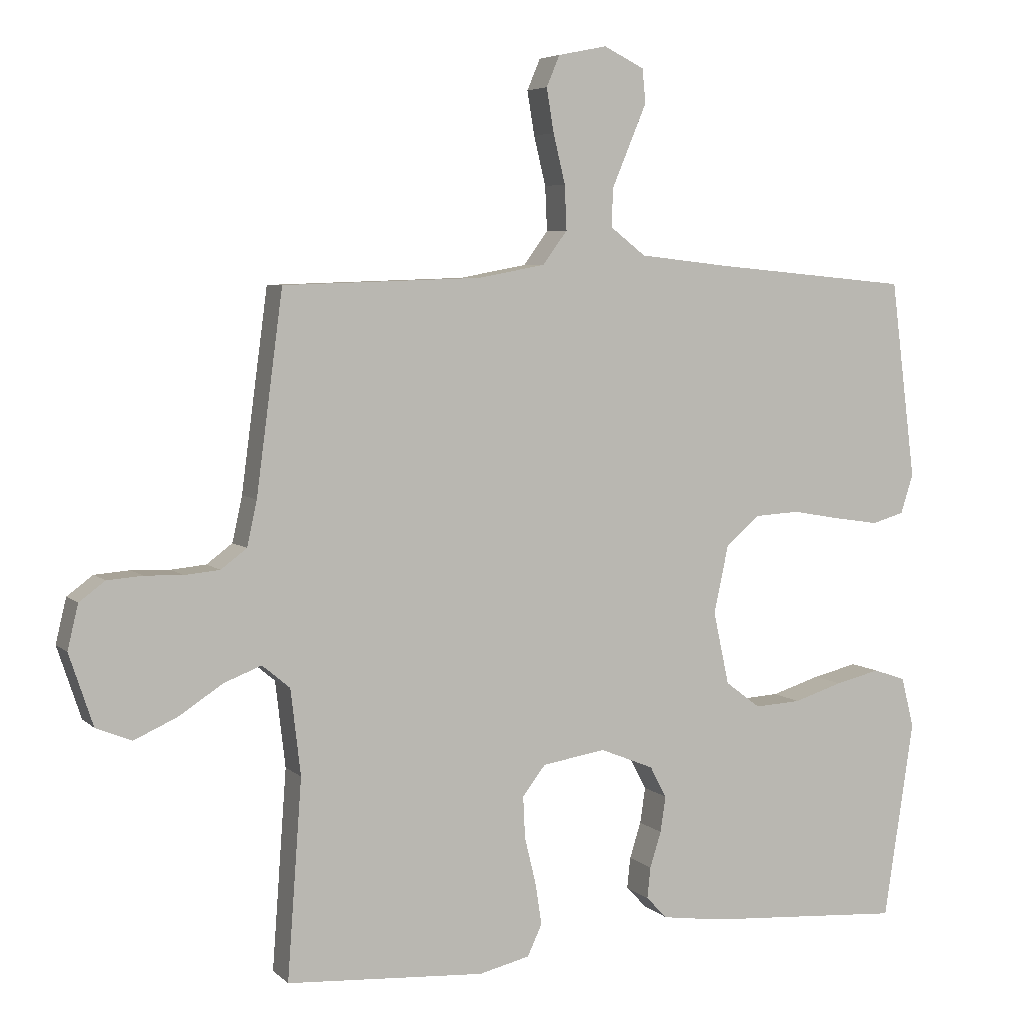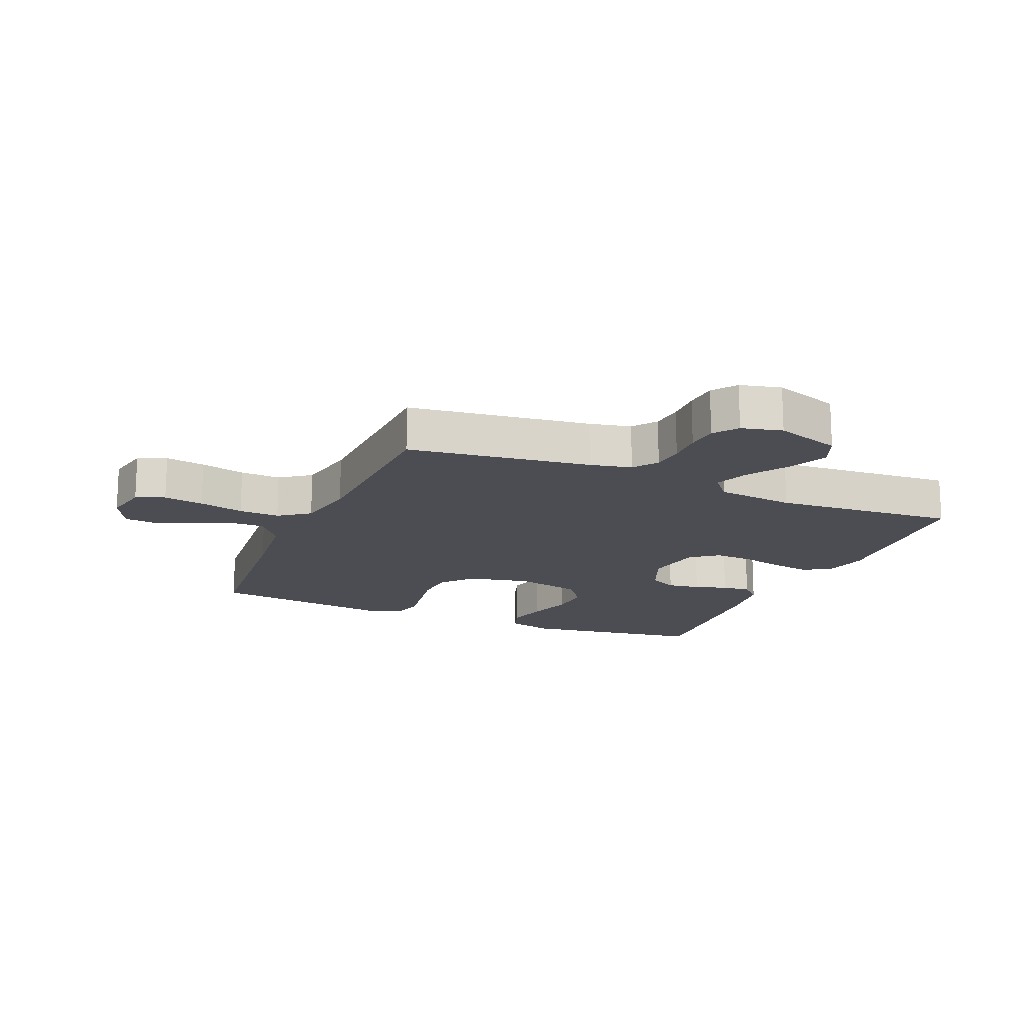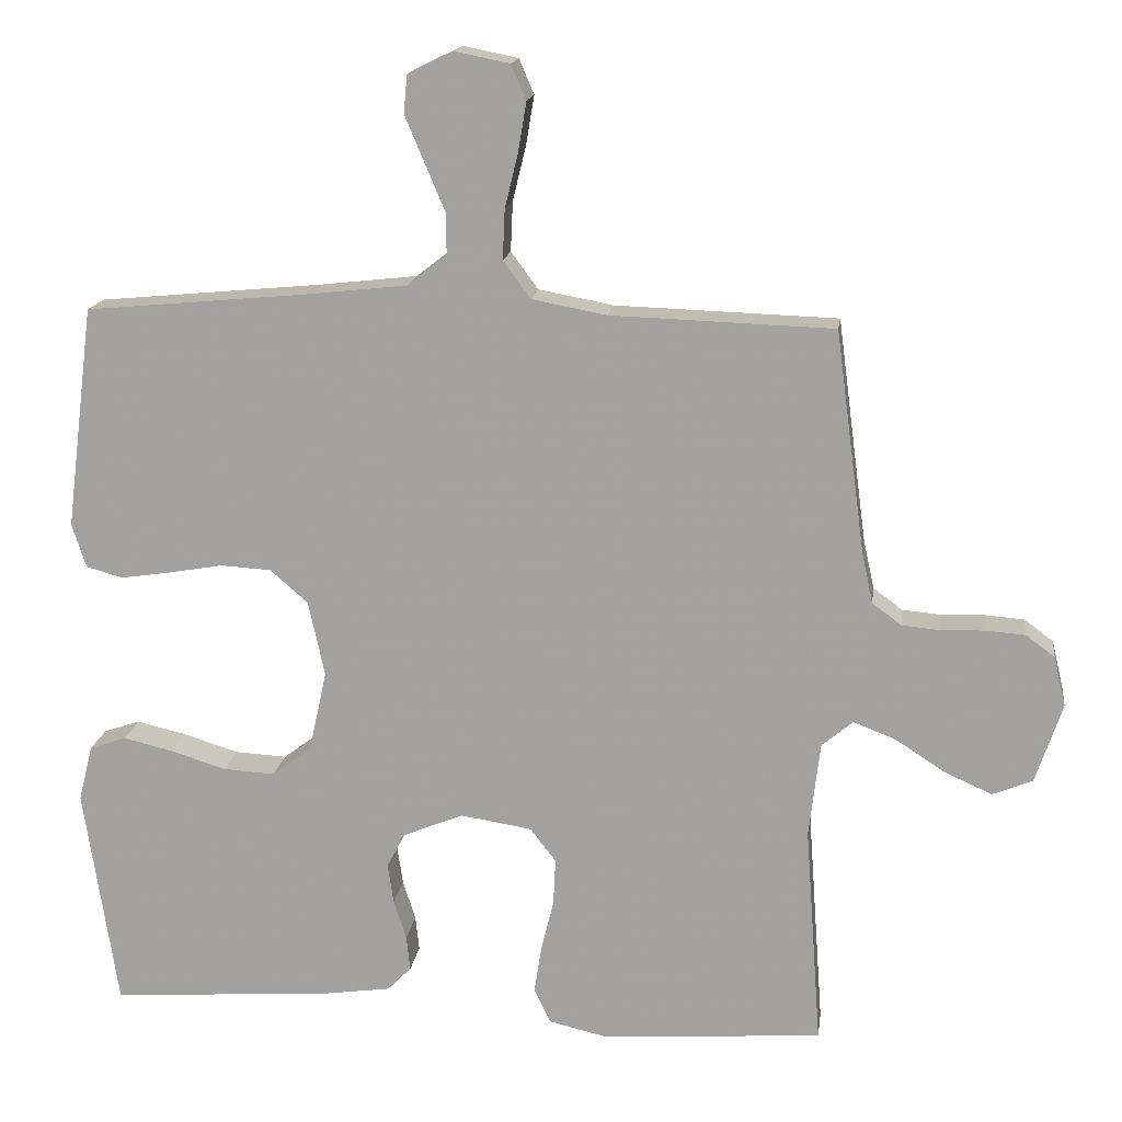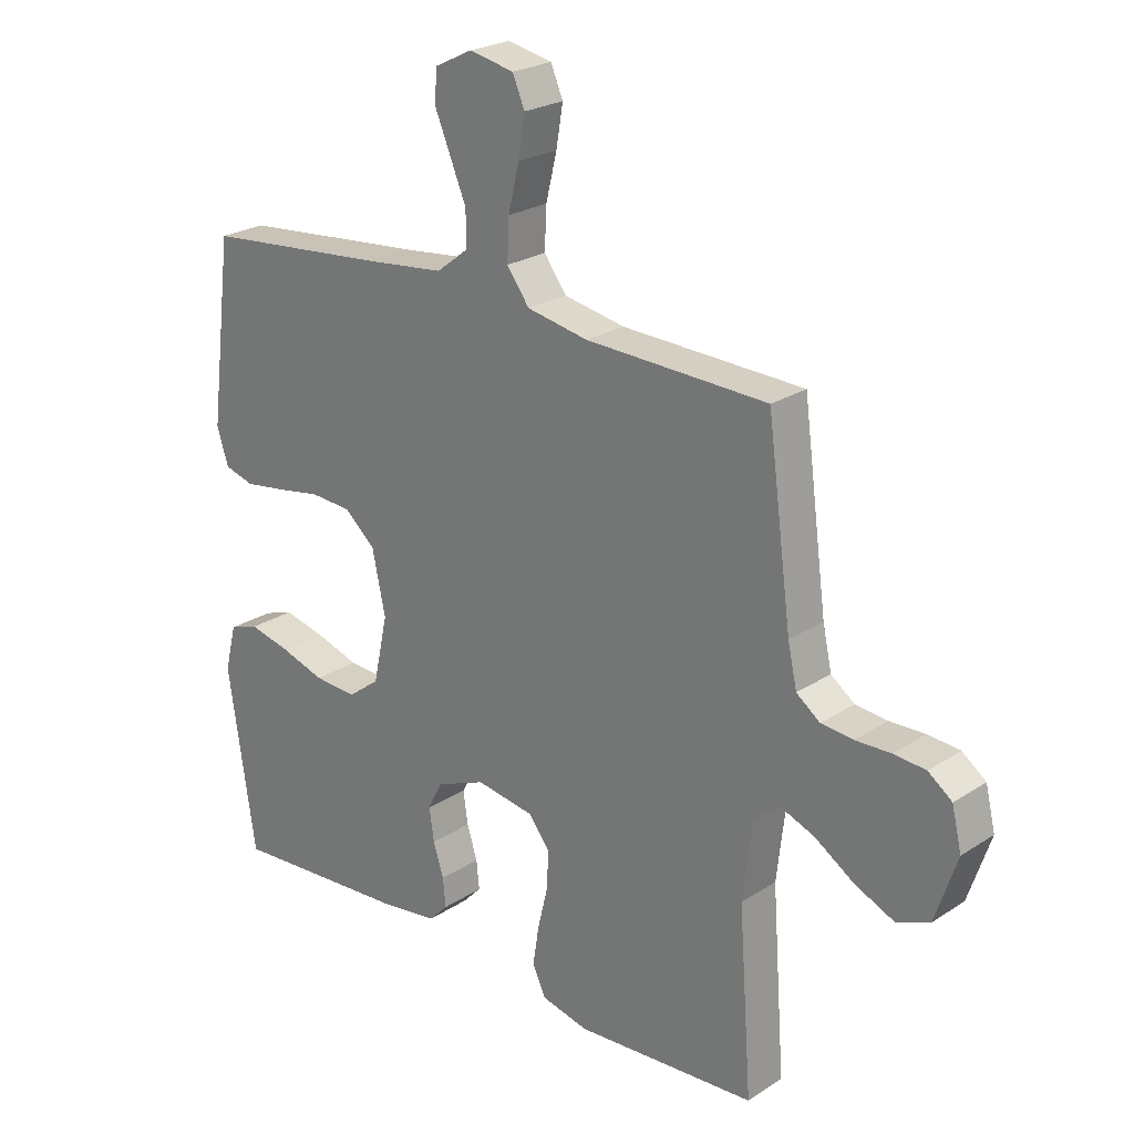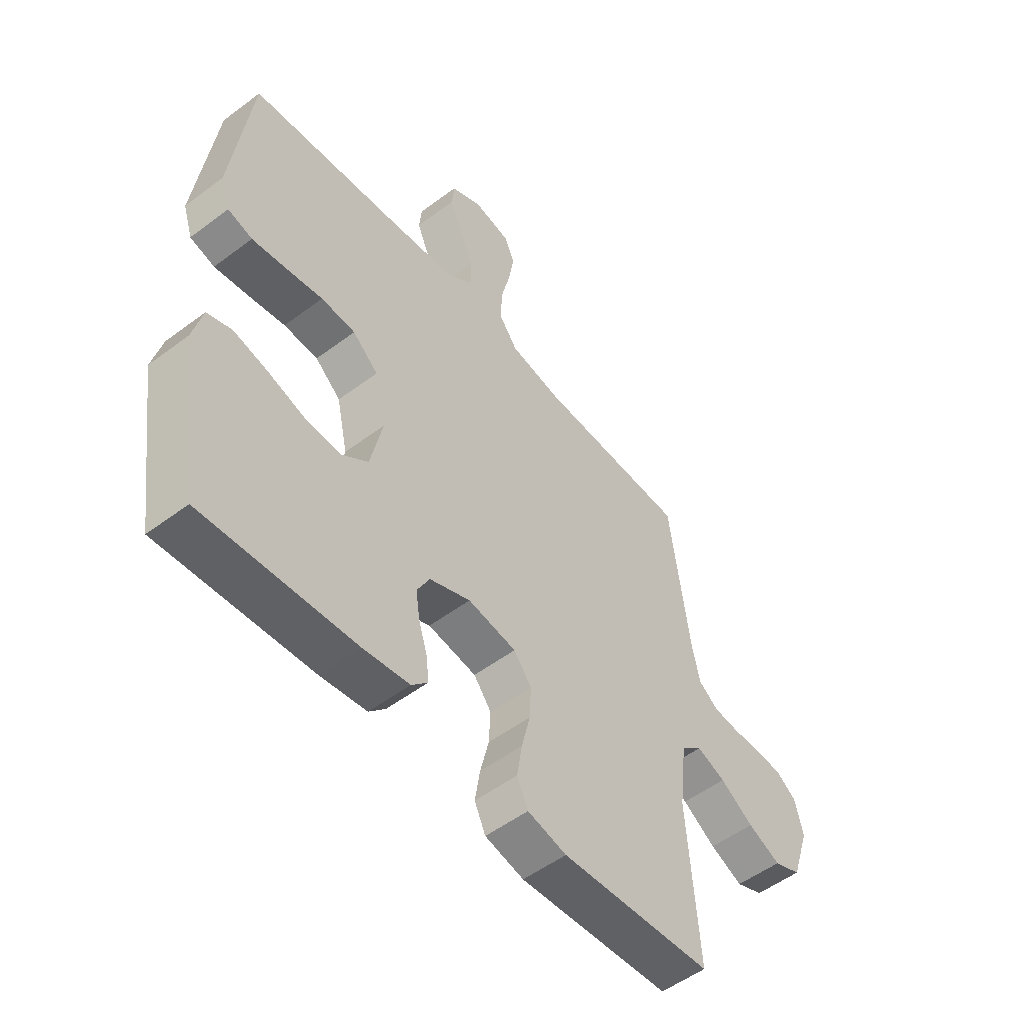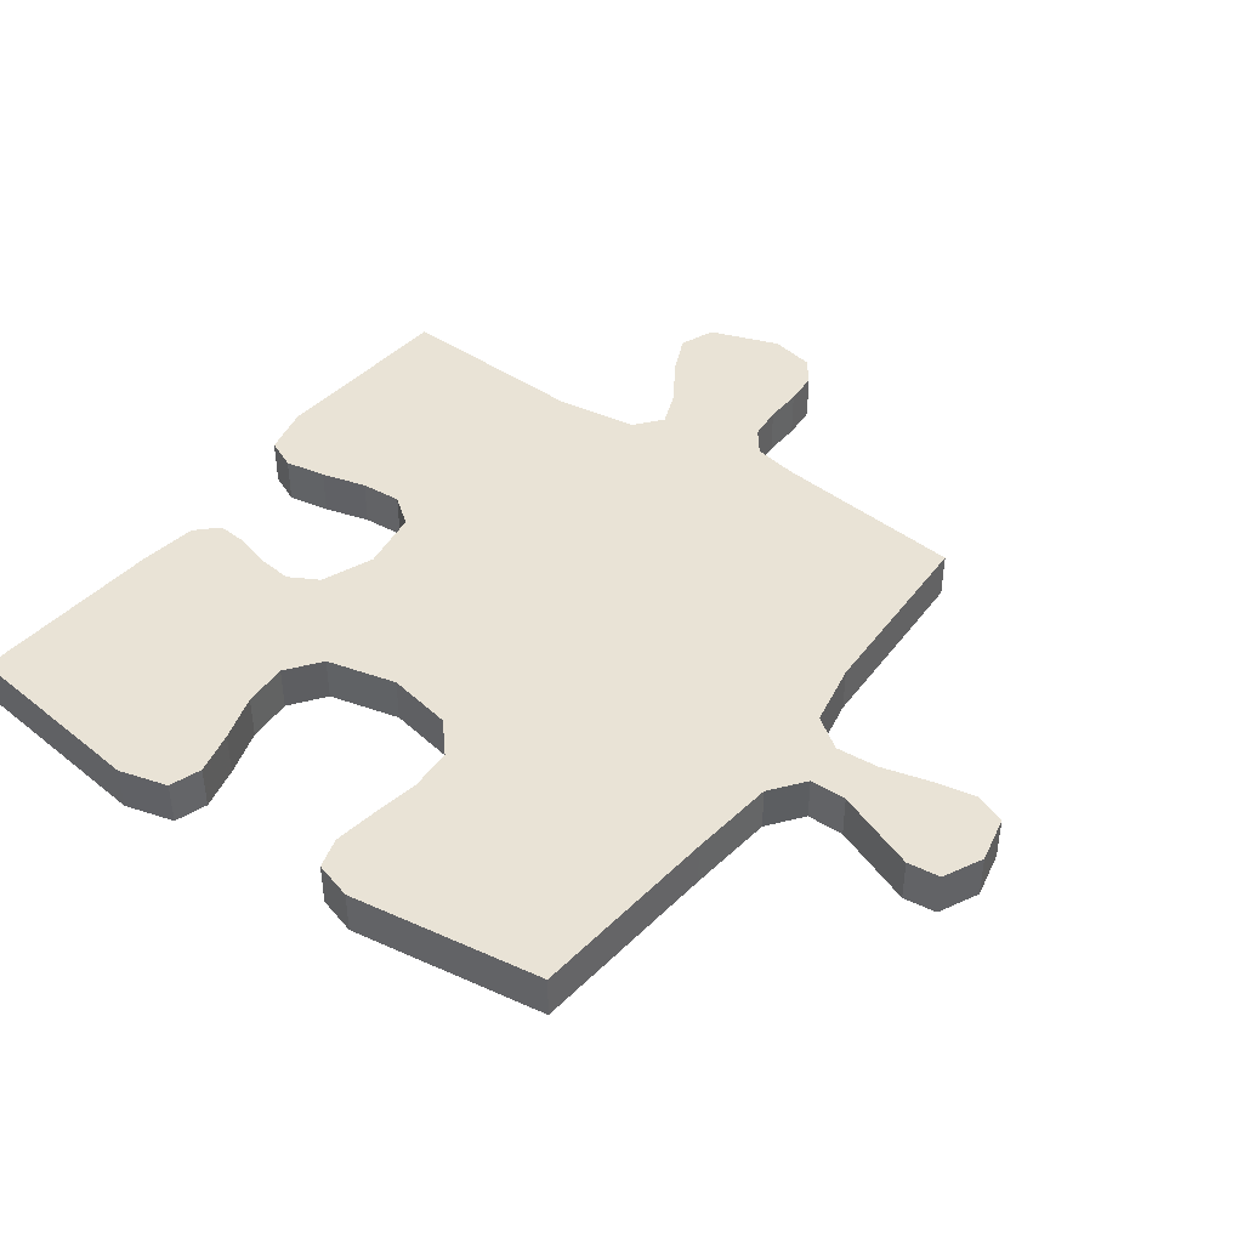
<metadata>
{"format":"obj","ext":"obj","renderer":"f3d","projection":"perspective","resolution":1024,"background":"white","views":[{"elev":5.4,"azim":156.6,"up":"+Z"},{"elev":-16.4,"azim":67.0,"up":"+Y"},{"elev":16.1,"azim":7.6,"up":"+Z"},{"elev":23.9,"azim":42.9,"up":"+Z"},{"elev":-52.8,"azim":-51.1,"up":"+Z"},{"elev":42.2,"azim":-54.6,"up":"+Y"}]}
</metadata>
<code>
v -0.5 0.07 -0.5
v -0.545 0.07 -0.2
v -0.526 0.07 -0.124
v -0.477 0.07 -0.107
v -0.409 0.07 -0.123
v -0.335 0.07 -0.146
v -0.265 0.07 -0.15
v -0.212 0.07 -0.11
v -0.188 0.07 0
v -0.21 0.07 0.102
v -0.261 0.07 0.146
v -0.329 0.07 0.15
v -0.403 0.07 0.137
v -0.47 0.07 0.127
v -0.519 0.07 0.141
v -0.538 0.07 0.2
v -0.5 0.07 0.5
v -0.2 0.07 0.528
v -0.065 0.07 0.543
v -0.012 0.07 0.584
v -0.013 0.07 0.641
v -0.04 0.07 0.705
v -0.066 0.07 0.767
v -0.061 0.07 0.818
v 0 0.07 0.848
v 0.074 0.07 0.833
v 0.094 0.07 0.786
v 0.083 0.07 0.72
v 0.065 0.07 0.646
v 0.062 0.07 0.579
v 0.099 0.07 0.529
v 0.2 0.07 0.51
v 0.5 0.07 0.5
v 0.54 0.07 0.2
v 0.555 0.07 0.132
v 0.594 0.07 0.103
v 0.647 0.07 0.098
v 0.705 0.07 0.1
v 0.758 0.07 0.096
v 0.797 0.07 0.067
v 0.813 0.07 0
v 0.777 0.07 -0.108
v 0.723 0.07 -0.13
v 0.658 0.07 -0.101
v 0.592 0.07 -0.058
v 0.535 0.07 -0.036
v 0.493 0.07 -0.071
v 0.478 0.07 -0.2
v 0.5 0.07 -0.5
v 0.2 0.07 -0.52
v 0.123 0.07 -0.502
v 0.101 0.07 -0.455
v 0.111 0.07 -0.391
v 0.128 0.07 -0.321
v 0.131 0.07 -0.258
v 0.096 0.07 -0.213
v 0 0.07 -0.198
v -0.081 0.07 -0.231
v -0.106 0.07 -0.278
v -0.098 0.07 -0.332
v -0.081 0.07 -0.386
v -0.076 0.07 -0.433
v -0.108 0.07 -0.466
v -0.2 0.07 -0.479
v -0.5 0 -0.5
v -0.545 0 -0.2
v -0.526 0 -0.124
v -0.477 0 -0.107
v -0.409 0 -0.123
v -0.335 0 -0.146
v -0.265 0 -0.15
v -0.212 0 -0.11
v -0.188 0 0
v -0.21 0 0.102
v -0.261 0 0.146
v -0.329 0 0.15
v -0.403 0 0.137
v -0.47 0 0.127
v -0.519 0 0.141
v -0.538 0 0.2
v -0.5 0 0.5
v -0.2 0 0.528
v -0.065 0 0.543
v -0.012 0 0.584
v -0.013 0 0.641
v -0.04 0 0.705
v -0.066 0 0.767
v -0.061 0 0.818
v 0 0 0.848
v 0.074 0 0.833
v 0.094 0 0.786
v 0.083 0 0.72
v 0.065 0 0.646
v 0.062 0 0.579
v 0.099 0 0.529
v 0.2 0 0.51
v 0.5 0 0.5
v 0.54 0 0.2
v 0.555 0 0.132
v 0.594 0 0.103
v 0.647 0 0.098
v 0.705 0 0.1
v 0.758 0 0.096
v 0.797 0 0.067
v 0.813 0 0
v 0.777 0 -0.108
v 0.723 0 -0.13
v 0.658 0 -0.101
v 0.592 0 -0.058
v 0.535 0 -0.036
v 0.493 0 -0.071
v 0.478 0 -0.2
v 0.5 0 -0.5
v 0.2 0 -0.52
v 0.123 0 -0.502
v 0.101 0 -0.455
v 0.111 0 -0.391
v 0.128 0 -0.321
v 0.131 0 -0.258
v 0.096 0 -0.213
v 0 0 -0.198
v -0.081 0 -0.231
v -0.106 0 -0.278
v -0.098 0 -0.332
v -0.081 0 -0.386
v -0.076 0 -0.433
v -0.108 0 -0.466
v -0.2 0 -0.479
f 4 5 6
f 3 4 6
f 2 3 6
f 1 2 6
f 64 1 6
f 63 64 6
f 62 63 6
f 61 62 6
f 60 61 6
f 59 60 6 7
f 58 59 7 8
f 57 58 8 9
f 56 57 9 10
f 52 53 54
f 51 52 54
f 50 51 54
f 49 50 54
f 48 49 54
f 47 48 54 55
f 46 47 55 56
f 43 44 45
f 42 43 45
f 41 42 45
f 40 41 45
f 39 40 45
f 38 39 45
f 37 38 45
f 36 37 45 46
f 46 56 10
f 36 46 10
f 35 36 10
f 32 33 34
f 35 10 11
f 34 35 11
f 32 34 11
f 31 32 11
f 27 28 29
f 26 27 29
f 25 26 29
f 24 25 29
f 23 24 29
f 22 23 29
f 21 22 29
f 20 21 29 30
f 31 11 12
f 30 31 12
f 20 30 12
f 19 20 12
f 16 17 18
f 16 18 19
f 15 16 19
f 14 15 19
f 13 14 19
f 12 13 19
f 70 69 68
f 70 68 67
f 70 67 66
f 70 66 65
f 70 65 128
f 70 128 127
f 70 127 126
f 70 126 125
f 70 125 124
f 71 70 124 123
f 72 71 123 122
f 73 72 122 121
f 74 73 121 120
f 118 117 116
f 118 116 115
f 118 115 114
f 118 114 113
f 118 113 112
f 119 118 112 111
f 120 119 111 110
f 109 108 107
f 109 107 106
f 109 106 105
f 109 105 104
f 109 104 103
f 109 103 102
f 109 102 101
f 110 109 101 100
f 74 120 110
f 74 110 100
f 74 100 99
f 98 97 96
f 75 74 99
f 75 99 98
f 75 98 96
f 75 96 95
f 93 92 91
f 93 91 90
f 93 90 89
f 93 89 88
f 93 88 87
f 93 87 86
f 93 86 85
f 94 93 85 84
f 76 75 95
f 76 95 94
f 76 94 84
f 76 84 83
f 82 81 80
f 83 82 80
f 83 80 79
f 83 79 78
f 83 78 77
f 83 77 76
f 1 65 66 2
f 2 66 67 3
f 3 67 68 4
f 4 68 69 5
f 5 69 70 6
f 6 70 71 7
f 7 71 72 8
f 8 72 73 9
f 9 73 74 10
f 10 74 75 11
f 11 75 76 12
f 12 76 77 13
f 13 77 78 14
f 14 78 79 15
f 15 79 80 16
f 16 80 81 17
f 17 81 82 18
f 18 82 83 19
f 19 83 84 20
f 20 84 85 21
f 21 85 86 22
f 22 86 87 23
f 23 87 88 24
f 24 88 89 25
f 25 89 90 26
f 26 90 91 27
f 27 91 92 28
f 28 92 93 29
f 29 93 94 30
f 30 94 95 31
f 31 95 96 32
f 32 96 97 33
f 33 97 98 34
f 34 98 99 35
f 35 99 100 36
f 36 100 101 37
f 37 101 102 38
f 38 102 103 39
f 39 103 104 40
f 40 104 105 41
f 41 105 106 42
f 42 106 107 43
f 43 107 108 44
f 44 108 109 45
f 45 109 110 46
f 46 110 111 47
f 47 111 112 48
f 48 112 113 49
f 49 113 114 50
f 50 114 115 51
f 51 115 116 52
f 52 116 117 53
f 53 117 118 54
f 54 118 119 55
f 55 119 120 56
f 56 120 121 57
f 57 121 122 58
f 58 122 123 59
f 59 123 124 60
f 60 124 125 61
f 61 125 126 62
f 62 126 127 63
f 63 127 128 64
f 64 128 65 1

</code>
